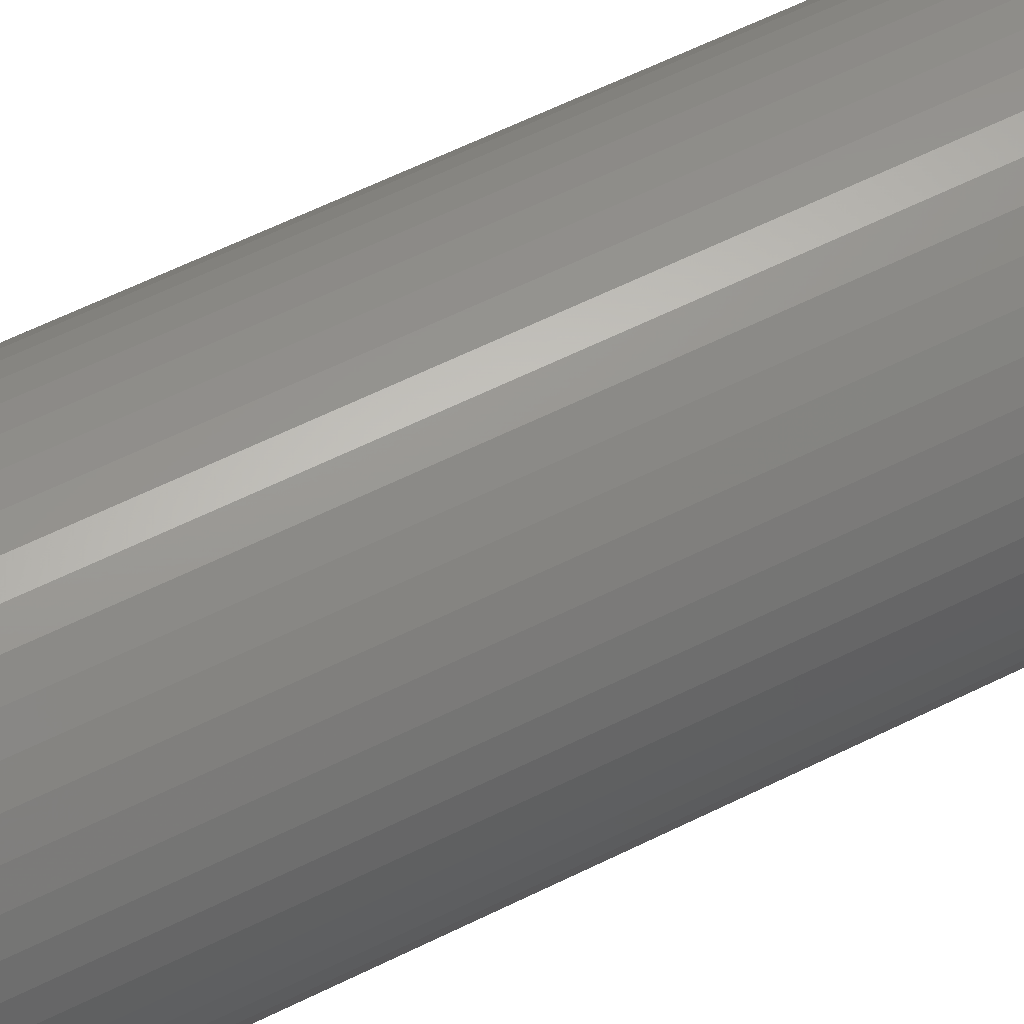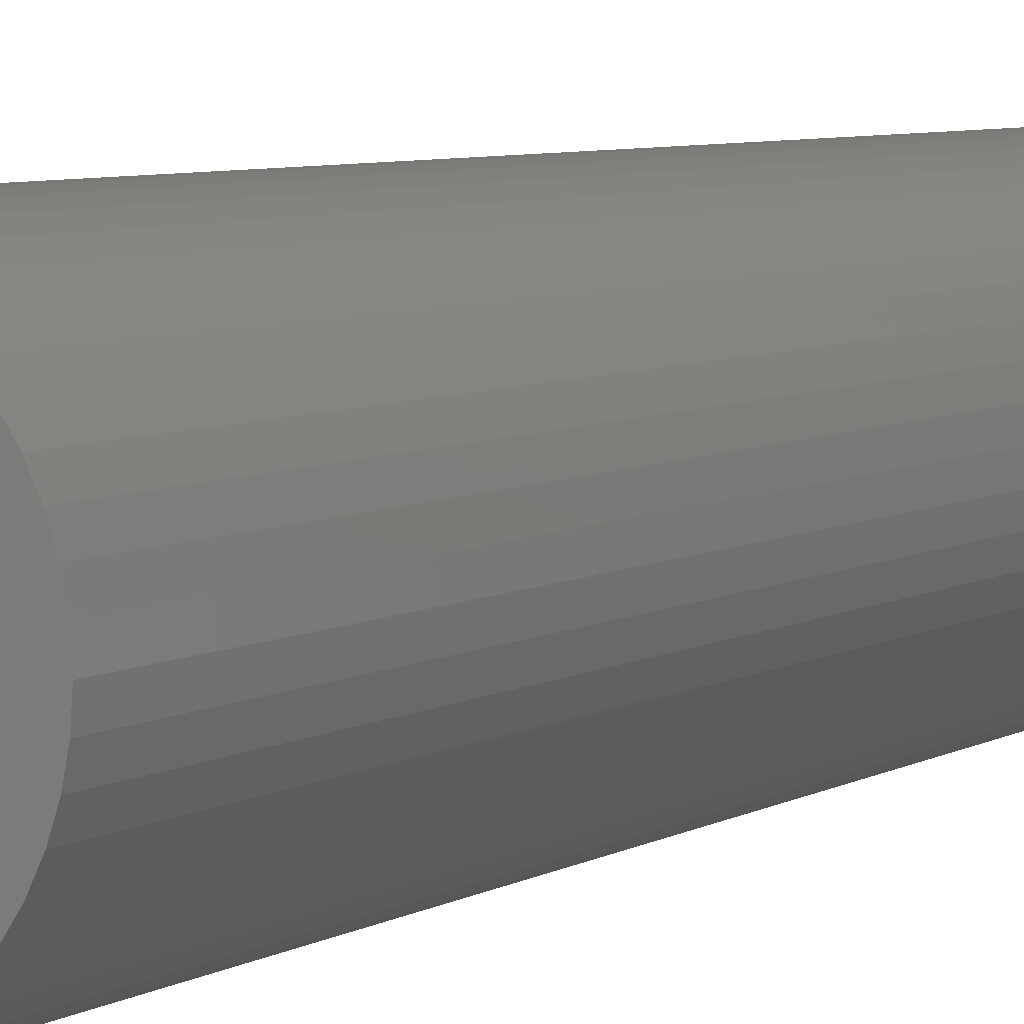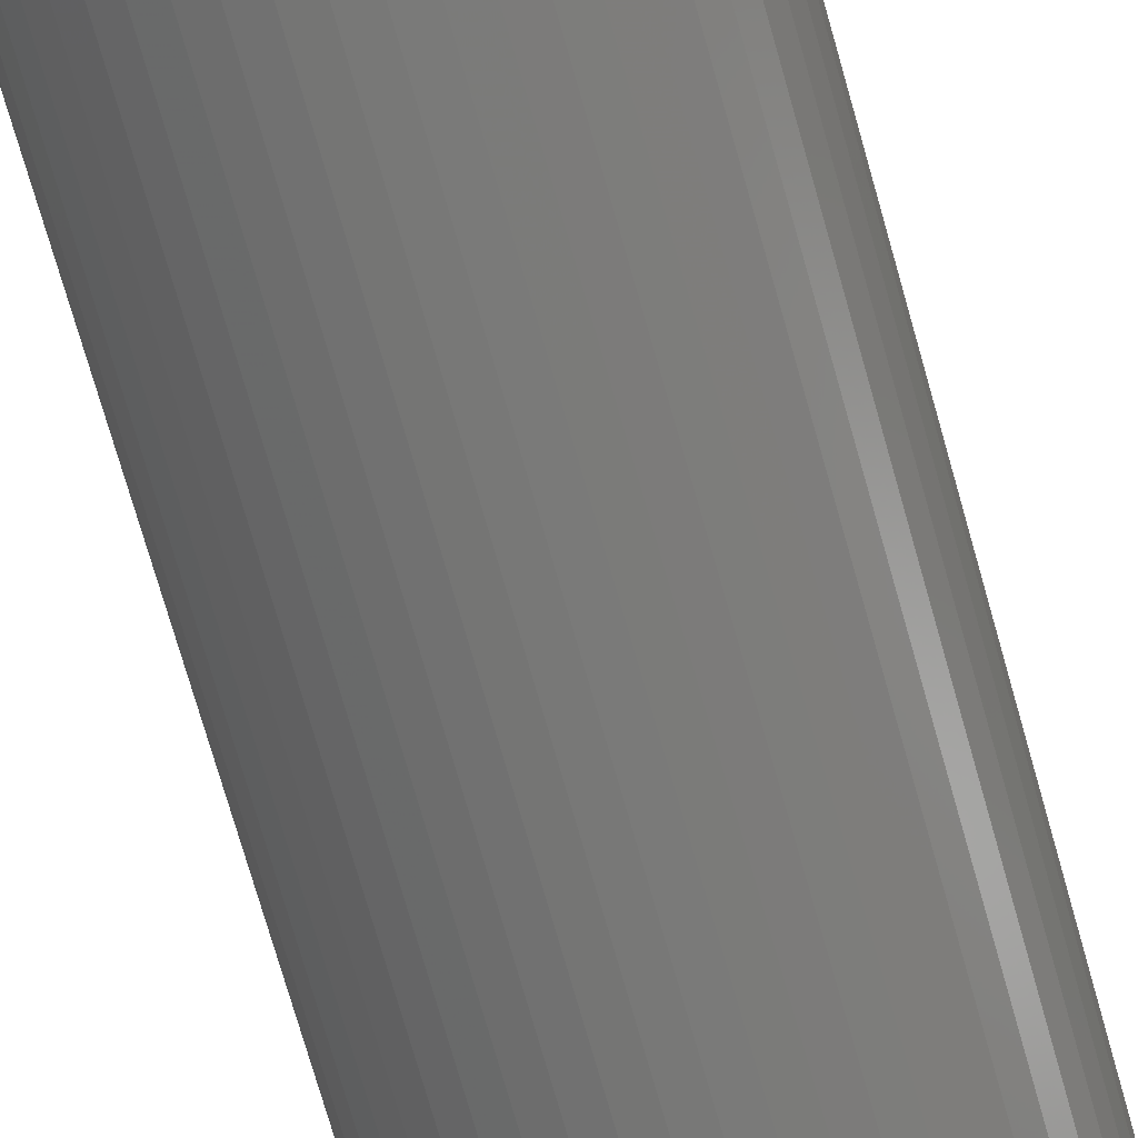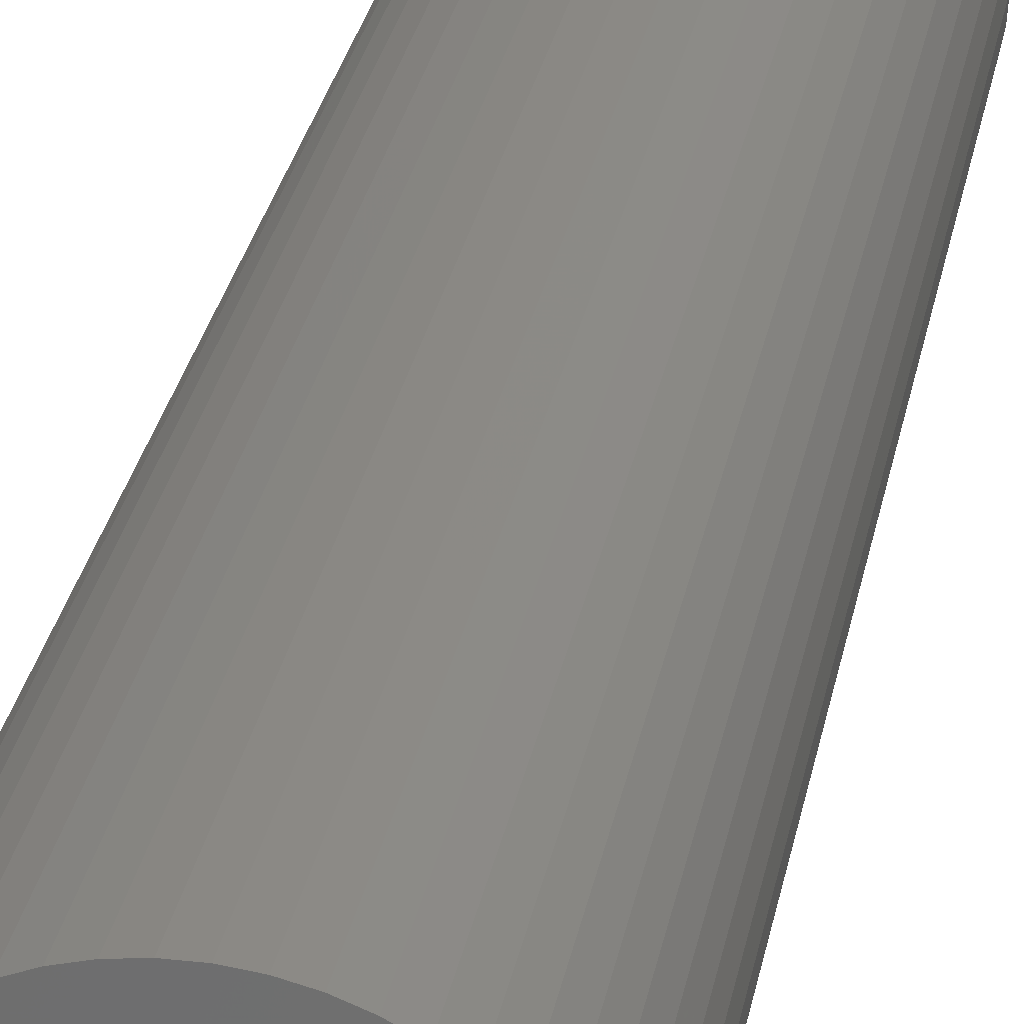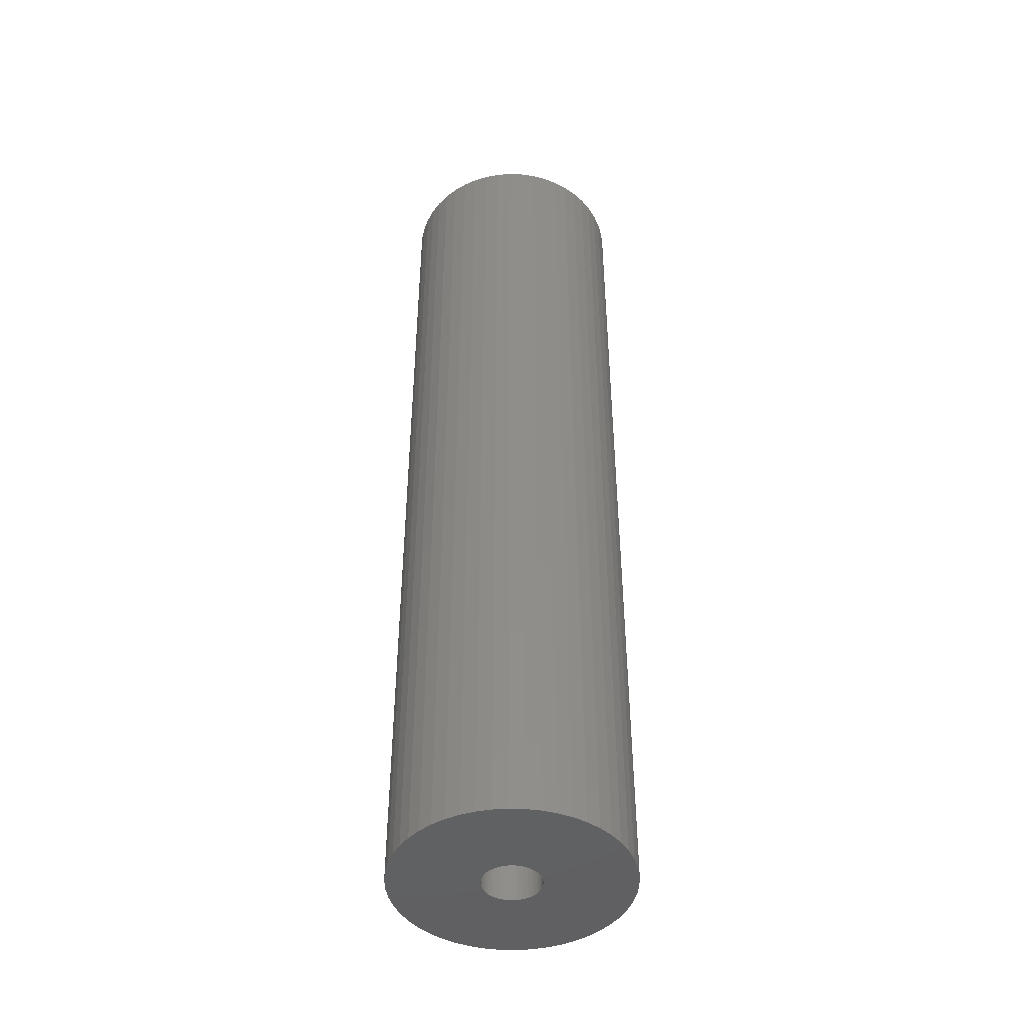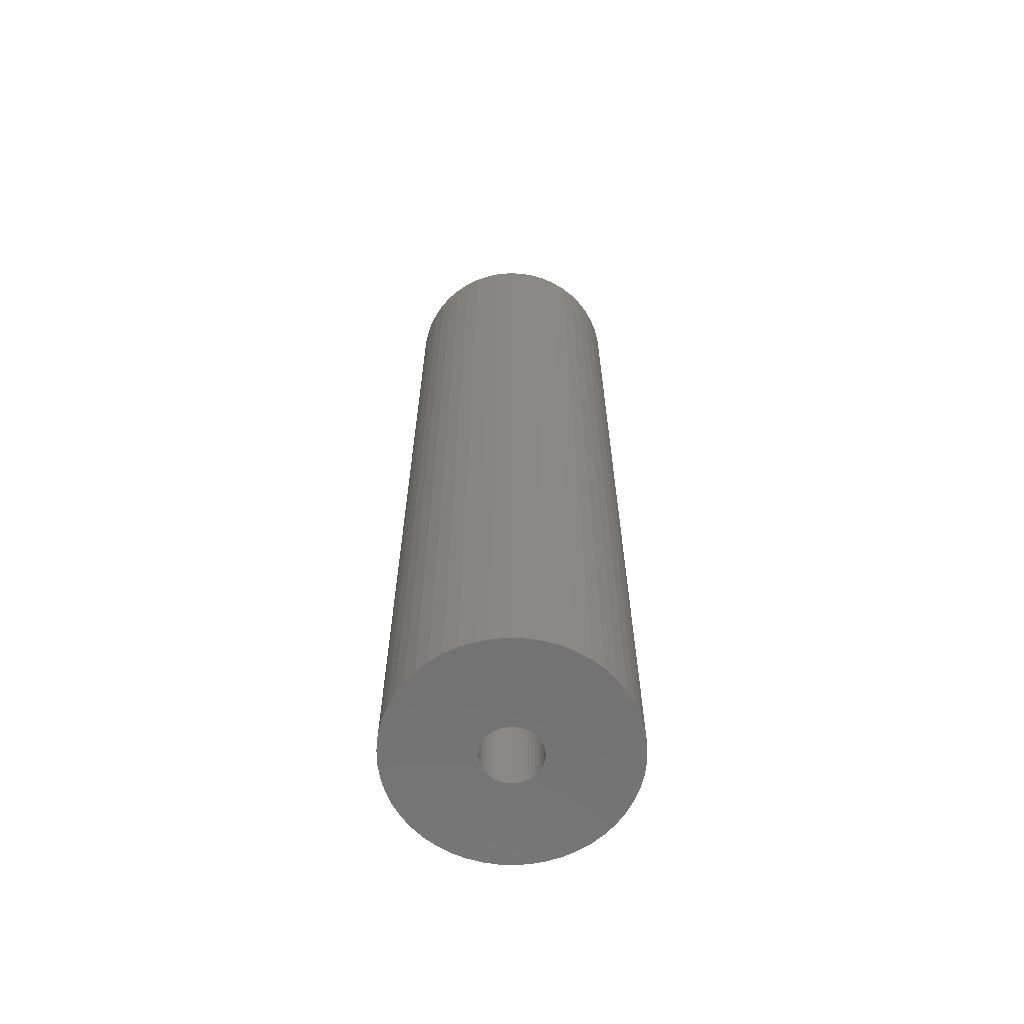
<metadata>
{"format":"stl","ext":"stl","renderer":"f3d","projection":"perspective","resolution":1024,"background":"white","views":[{"elev":57.5,"azim":-117.7,"up":"+Y"},{"elev":5.0,"azim":-153.4,"up":"+Y"},{"elev":-70.6,"azim":-164.4,"up":"+Y"},{"elev":27.3,"azim":-170.1,"up":"+Y"},{"elev":-44.6,"azim":-110.1,"up":"+Z"},{"elev":-63.9,"azim":148.6,"up":"+Z"}]}
</metadata>
<code>
# stl→obj: 200 verts, 400 faces
v 6.25 0 25.5
v 6.201 0.7833 -25.5
v 6.201 0.7833 25.5
v 6.25 0 -25.5
v -6.25 0 -25.5
v -6.201 0.7833 25.5
v -6.201 0.7833 -25.5
v -6.25 0 25.5
v 0.3924 6.238 -25.5
v -0.3924 6.238 25.5
v 0.3924 6.238 25.5
v -0.3924 6.238 -25.5
v -0.3924 -6.238 -25.5
v 0.3924 -6.238 25.5
v -0.3924 -6.238 25.5
v 0.3924 -6.238 -25.5
v 4.556 4.278 -25.5
v 3.984 4.816 25.5
v 4.556 4.278 25.5
v 3.984 4.816 -25.5
v -3.984 4.816 -25.5
v -4.556 4.278 25.5
v -3.984 4.816 25.5
v -4.556 4.278 -25.5
v -1.931 5.944 -25.5
v -2.661 5.655 25.5
v -1.931 5.944 25.5
v -2.661 5.655 -25.5
v 5.811 2.301 25.5
v 5.477 3.011 -25.5
v 5.477 3.011 25.5
v 5.811 2.301 -25.5
v 5.056 3.674 -25.5
v 5.056 3.674 25.5
v 2.661 5.655 -25.5
v 1.931 5.944 25.5
v 2.661 5.655 25.5
v 1.931 5.944 -25.5
v 1.171 6.139 25.5
v 1.171 6.139 -25.5
v 3.349 5.277 -25.5
v 3.349 5.277 25.5
v -5.811 2.301 -25.5
v -5.477 3.011 25.5
v -5.477 3.011 -25.5
v -5.811 2.301 25.5
v -5.056 3.674 -25.5
v -5.056 3.674 25.5
v -6.054 1.554 -25.5
v -6.054 1.554 25.5
v -3.349 5.277 25.5
v -3.349 5.277 -25.5
v -1.171 6.139 25.5
v -1.171 6.139 -25.5
v 1.171 -6.139 25.5
v 1.171 -6.139 -25.5
v 1.931 -5.944 -25.5
v 2.661 -5.655 25.5
v 1.931 -5.944 25.5
v 2.661 -5.655 -25.5
v 6.054 1.554 25.5
v 6.054 1.554 -25.5
v 1.55 0 25.5
v 1.538 0.1943 25.5
v 6.201 -0.7833 25.5
v 1.501 0.3855 25.5
v 1.538 -0.1943 25.5
v 1.441 0.5706 25.5
v 6.054 -1.554 25.5
v 1.358 0.7467 25.5
v 1.501 -0.3855 25.5
v 1.254 0.9111 25.5
v 5.811 -2.301 25.5
v 1.13 1.061 25.5
v 1.441 -0.5706 25.5
v 0.988 1.194 25.5
v 5.477 -3.011 25.5
v 0.8305 1.309 25.5
v 1.358 -0.7467 25.5
v 0.66 1.402 25.5
v 5.056 -3.674 25.5
v 1.254 -0.9111 25.5
v 0.479 1.474 25.5
v 0.2904 1.523 25.5
v 0.09732 1.547 25.5
v -0.09732 1.547 25.5
v -0.2904 1.523 25.5
v -0.479 1.474 25.5
v -0.66 1.402 25.5
v -0.8305 1.309 25.5
v -0.988 1.194 25.5
v -1.13 1.061 25.5
v -1.254 0.9111 25.5
v 4.556 -4.278 25.5
v 1.13 -1.061 25.5
v 3.984 -4.816 25.5
v 0.988 -1.194 25.5
v 3.349 -5.277 25.5
v 0.8305 -1.309 25.5
v 0.66 -1.402 25.5
v 0.479 -1.474 25.5
v 0.2904 -1.523 25.5
v 0.09732 -1.547 25.5
v -0.09732 -1.547 25.5
v -0.2904 -1.523 25.5
v -1.171 -6.139 25.5
v -0.479 -1.474 25.5
v -1.931 -5.944 25.5
v -0.66 -1.402 25.5
v -2.661 -5.655 25.5
v -0.8305 -1.309 25.5
v -3.349 -5.277 25.5
v -0.988 -1.194 25.5
v -3.984 -4.816 25.5
v -1.13 -1.061 25.5
v -4.556 -4.278 25.5
v -1.254 -0.9111 25.5
v -5.056 -3.674 25.5
v -1.358 -0.7467 25.5
v -5.477 -3.011 25.5
v -1.441 -0.5706 25.5
v -5.811 -2.301 25.5
v -1.501 -0.3855 25.5
v -6.054 -1.554 25.5
v -1.538 -0.1943 25.5
v -6.201 -0.7833 25.5
v -1.55 0 25.5
v -1.358 0.7467 25.5
v -1.441 0.5706 25.5
v -1.501 0.3855 25.5
v -1.538 0.1943 25.5
v 6.201 -0.7833 -25.5
v 5.056 -3.674 -25.5
v 4.556 -4.278 -25.5
v 6.054 -1.554 -25.5
v 5.811 -2.301 -25.5
v -5.477 -3.011 -25.5
v -5.811 -2.301 -25.5
v 1.55 0 -25.5
v 1.538 -0.1943 -25.5
v 1.501 -0.3855 -25.5
v 1.538 0.1943 -25.5
v 1.441 -0.5706 -25.5
v 5.477 -3.011 -25.5
v 1.358 -0.7467 -25.5
v 1.501 0.3855 -25.5
v 1.254 -0.9111 -25.5
v 1.13 -1.061 -25.5
v 3.984 -4.816 -25.5
v 1.441 0.5706 -25.5
v 0.988 -1.194 -25.5
v 3.349 -5.277 -25.5
v 0.8305 -1.309 -25.5
v 1.358 0.7467 -25.5
v 0.66 -1.402 -25.5
v 1.254 0.9111 -25.5
v 0.479 -1.474 -25.5
v 0.2904 -1.523 -25.5
v 0.09732 -1.547 -25.5
v -0.09732 -1.547 -25.5
v -0.2904 -1.523 -25.5
v -1.171 -6.139 -25.5
v -0.479 -1.474 -25.5
v -1.931 -5.944 -25.5
v -0.66 -1.402 -25.5
v -2.661 -5.655 -25.5
v -0.8305 -1.309 -25.5
v -3.349 -5.277 -25.5
v -0.988 -1.194 -25.5
v -3.984 -4.816 -25.5
v -1.13 -1.061 -25.5
v -4.556 -4.278 -25.5
v -1.254 -0.9111 -25.5
v -5.056 -3.674 -25.5
v 1.13 1.061 -25.5
v 0.988 1.194 -25.5
v 0.8305 1.309 -25.5
v 0.66 1.402 -25.5
v 0.479 1.474 -25.5
v 0.2904 1.523 -25.5
v 0.09732 1.547 -25.5
v -0.09732 1.547 -25.5
v -0.2904 1.523 -25.5
v -0.479 1.474 -25.5
v -0.66 1.402 -25.5
v -0.8305 1.309 -25.5
v -0.988 1.194 -25.5
v -1.13 1.061 -25.5
v -1.254 0.9111 -25.5
v -1.358 0.7467 -25.5
v -1.441 0.5706 -25.5
v -1.501 0.3855 -25.5
v -1.538 0.1943 -25.5
v -1.55 0 -25.5
v -1.358 -0.7467 -25.5
v -1.441 -0.5706 -25.5
v -1.501 -0.3855 -25.5
v -6.054 -1.554 -25.5
v -1.538 -0.1943 -25.5
v -6.201 -0.7833 -25.5
f 1 2 3
f 2 1 4
f 5 6 7
f 6 5 8
f 9 10 11
f 10 9 12
f 13 14 15
f 14 13 16
f 17 18 19
f 18 17 20
f 21 22 23
f 22 21 24
f 25 26 27
f 26 25 28
f 29 30 31
f 30 29 32
f 31 33 34
f 33 31 30
f 35 36 37
f 36 35 38
f 38 39 36
f 39 38 40
f 41 37 42
f 37 41 35
f 43 44 45
f 44 43 46
f 47 22 24
f 22 47 48
f 49 46 43
f 46 49 50
f 28 51 26
f 51 28 52
f 12 53 10
f 53 12 54
f 16 55 14
f 55 16 56
f 57 58 59
f 58 57 60
f 61 32 29
f 32 61 62
f 3 62 61
f 62 3 2
f 34 17 19
f 17 34 33
f 40 11 39
f 11 40 9
f 20 42 18
f 42 20 41
f 45 48 47
f 48 45 44
f 7 50 49
f 50 7 6
f 63 1 3
f 64 3 61
f 1 63 65
f 66 61 29
f 67 65 63
f 68 29 31
f 65 67 69
f 70 31 34
f 71 69 67
f 72 34 19
f 69 71 73
f 74 19 18
f 75 73 71
f 76 18 42
f 73 75 77
f 78 42 37
f 79 77 75
f 80 37 36
f 77 79 81
f 82 81 79
f 3 64 63
f 61 66 64
f 29 68 66
f 31 70 68
f 34 72 70
f 83 36 39
f 19 74 72
f 18 76 74
f 42 78 76
f 37 80 78
f 36 83 80
f 84 39 11
f 39 84 83
f 11 85 84
f 11 86 85
f 10 86 11
f 86 10 87
f 53 87 10
f 87 53 88
f 27 88 53
f 88 27 89
f 26 89 27
f 89 26 90
f 51 90 26
f 90 51 91
f 23 91 51
f 91 23 92
f 22 92 23
f 92 22 93
f 48 93 22
f 81 82 94
f 95 94 82
f 94 95 96
f 97 96 95
f 96 97 98
f 99 98 97
f 98 99 58
f 100 58 99
f 58 100 59
f 101 59 100
f 59 101 55
f 102 55 101
f 55 102 14
f 103 14 102
f 104 14 103
f 15 104 105
f 104 15 14
f 106 105 107
f 108 107 109
f 110 109 111
f 112 111 113
f 114 113 115
f 105 106 15
f 116 115 117
f 118 117 119
f 120 119 121
f 122 121 123
f 124 123 125
f 126 125 127
f 93 48 128
f 107 108 106
f 44 128 48
f 109 110 108
f 128 44 129
f 111 112 110
f 46 129 44
f 113 114 112
f 129 46 130
f 115 116 114
f 50 130 46
f 117 118 116
f 130 50 131
f 119 120 118
f 6 131 50
f 121 122 120
f 131 6 127
f 123 124 122
f 8 127 6
f 125 126 124
f 127 8 126
f 52 23 51
f 23 52 21
f 54 27 53
f 27 54 25
f 65 4 1
f 4 65 132
f 94 133 81
f 133 94 134
f 73 135 69
f 135 73 136
f 69 132 65
f 132 69 135
f 137 122 138
f 122 137 120
f 139 4 132
f 140 132 135
f 4 139 2
f 141 135 136
f 142 2 139
f 143 136 144
f 2 142 62
f 145 144 133
f 146 62 142
f 147 133 134
f 62 146 32
f 148 134 149
f 150 32 146
f 151 149 152
f 32 150 30
f 153 152 60
f 154 30 150
f 155 60 57
f 30 154 33
f 156 33 154
f 132 140 139
f 135 141 140
f 136 143 141
f 144 145 143
f 133 147 145
f 157 57 56
f 134 148 147
f 149 151 148
f 152 153 151
f 60 155 153
f 57 157 155
f 158 56 16
f 56 158 157
f 16 159 158
f 16 160 159
f 13 160 16
f 160 13 161
f 162 161 13
f 161 162 163
f 164 163 162
f 163 164 165
f 166 165 164
f 165 166 167
f 168 167 166
f 167 168 169
f 170 169 168
f 169 170 171
f 172 171 170
f 171 172 173
f 174 173 172
f 33 156 17
f 175 17 156
f 17 175 20
f 176 20 175
f 20 176 41
f 177 41 176
f 41 177 35
f 178 35 177
f 35 178 38
f 179 38 178
f 38 179 40
f 180 40 179
f 40 180 9
f 181 9 180
f 182 9 181
f 12 182 183
f 182 12 9
f 54 183 184
f 25 184 185
f 28 185 186
f 52 186 187
f 21 187 188
f 183 54 12
f 24 188 189
f 47 189 190
f 45 190 191
f 43 191 192
f 49 192 193
f 7 193 194
f 173 174 195
f 184 25 54
f 137 195 174
f 185 28 25
f 195 137 196
f 186 52 28
f 138 196 137
f 187 21 52
f 196 138 197
f 188 24 21
f 198 197 138
f 189 47 24
f 197 198 199
f 190 45 47
f 200 199 198
f 191 43 45
f 199 200 194
f 192 49 43
f 5 194 200
f 193 7 49
f 194 5 7
f 60 98 58
f 98 60 152
f 81 144 77
f 144 81 133
f 138 124 198
f 124 138 122
f 56 59 55
f 59 56 57
f 77 136 73
f 136 77 144
f 162 15 106
f 15 162 13
f 166 108 110
f 108 166 164
f 164 106 108
f 106 164 162
f 172 118 174
f 118 172 116
f 172 114 116
f 114 172 170
f 198 126 200
f 126 198 124
f 200 8 5
f 8 200 126
f 149 94 96
f 94 149 134
f 152 96 98
f 96 152 149
f 168 110 112
f 110 168 166
f 170 112 114
f 112 170 168
f 174 120 137
f 120 174 118
f 150 70 154
f 70 150 68
f 130 191 129
f 191 130 192
f 154 72 156
f 72 154 70
f 180 83 84
f 83 180 179
f 179 80 83
f 80 179 178
f 185 88 89
f 88 185 184
f 129 190 128
f 190 129 191
f 141 67 140
f 67 141 71
f 177 76 78
f 76 177 176
f 93 188 92
f 188 93 189
f 186 89 90
f 89 186 185
f 184 87 88
f 87 184 183
f 139 64 142
f 64 139 63
f 143 71 141
f 71 143 75
f 169 115 113
f 115 169 171
f 119 196 121
f 196 119 195
f 158 103 102
f 103 158 159
f 151 99 97
f 99 151 153
f 146 68 150
f 68 146 66
f 176 74 76
f 74 176 175
f 182 85 86
f 85 182 181
f 178 78 80
f 78 178 177
f 127 193 131
f 193 127 194
f 128 189 93
f 189 128 190
f 183 86 87
f 86 183 182
f 187 90 91
f 90 187 186
f 188 91 92
f 91 188 187
f 140 63 139
f 63 140 67
f 147 79 145
f 79 147 82
f 115 173 117
f 173 115 171
f 157 102 101
f 102 157 158
f 142 66 146
f 66 142 64
f 156 74 175
f 74 156 72
f 181 84 85
f 84 181 180
f 131 192 130
f 192 131 193
f 145 75 143
f 75 145 79
f 161 107 105
f 107 161 163
f 160 105 104
f 105 160 161
f 125 194 127
f 194 125 199
f 121 197 123
f 197 121 196
f 153 100 99
f 100 153 155
f 148 82 147
f 82 148 95
f 159 104 103
f 104 159 160
f 165 111 109
f 111 165 167
f 123 199 125
f 199 123 197
f 117 195 119
f 195 117 173
f 155 101 100
f 101 155 157
f 148 97 95
f 97 148 151
f 167 113 111
f 113 167 169
f 163 109 107
f 109 163 165

</code>
